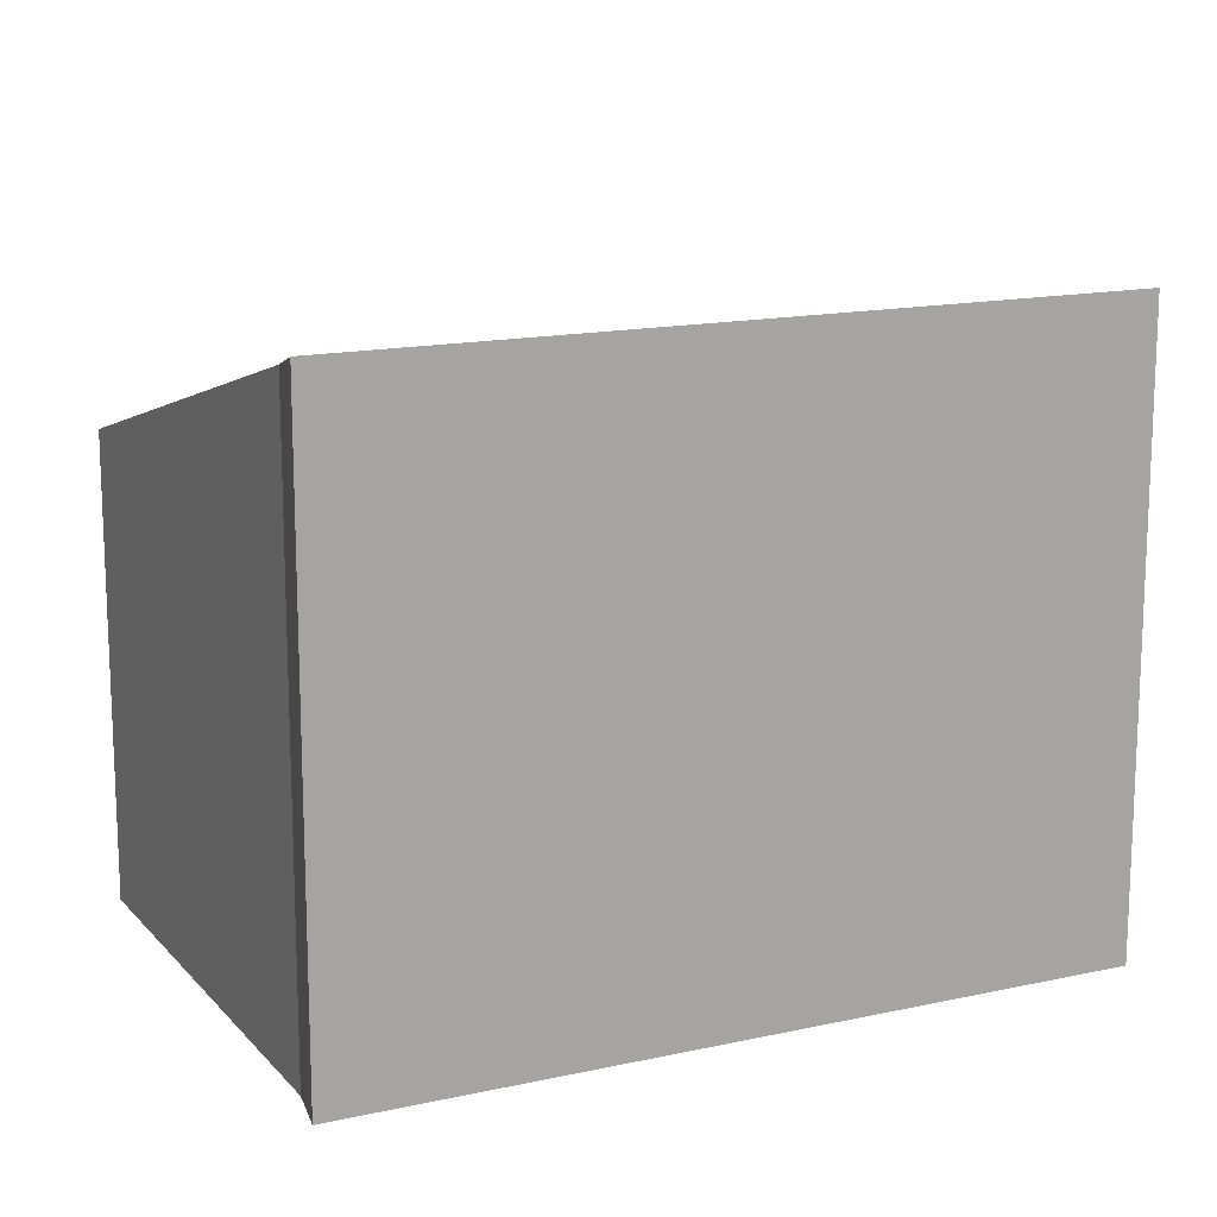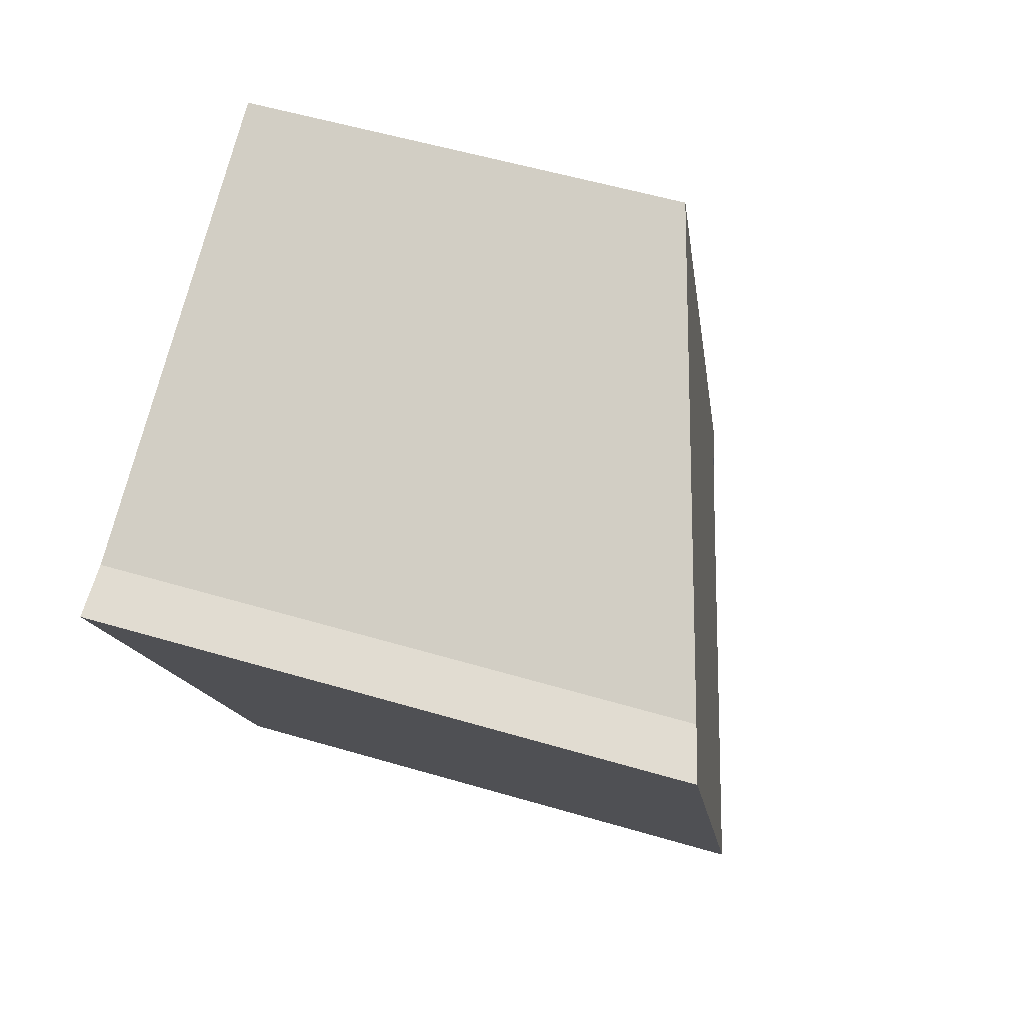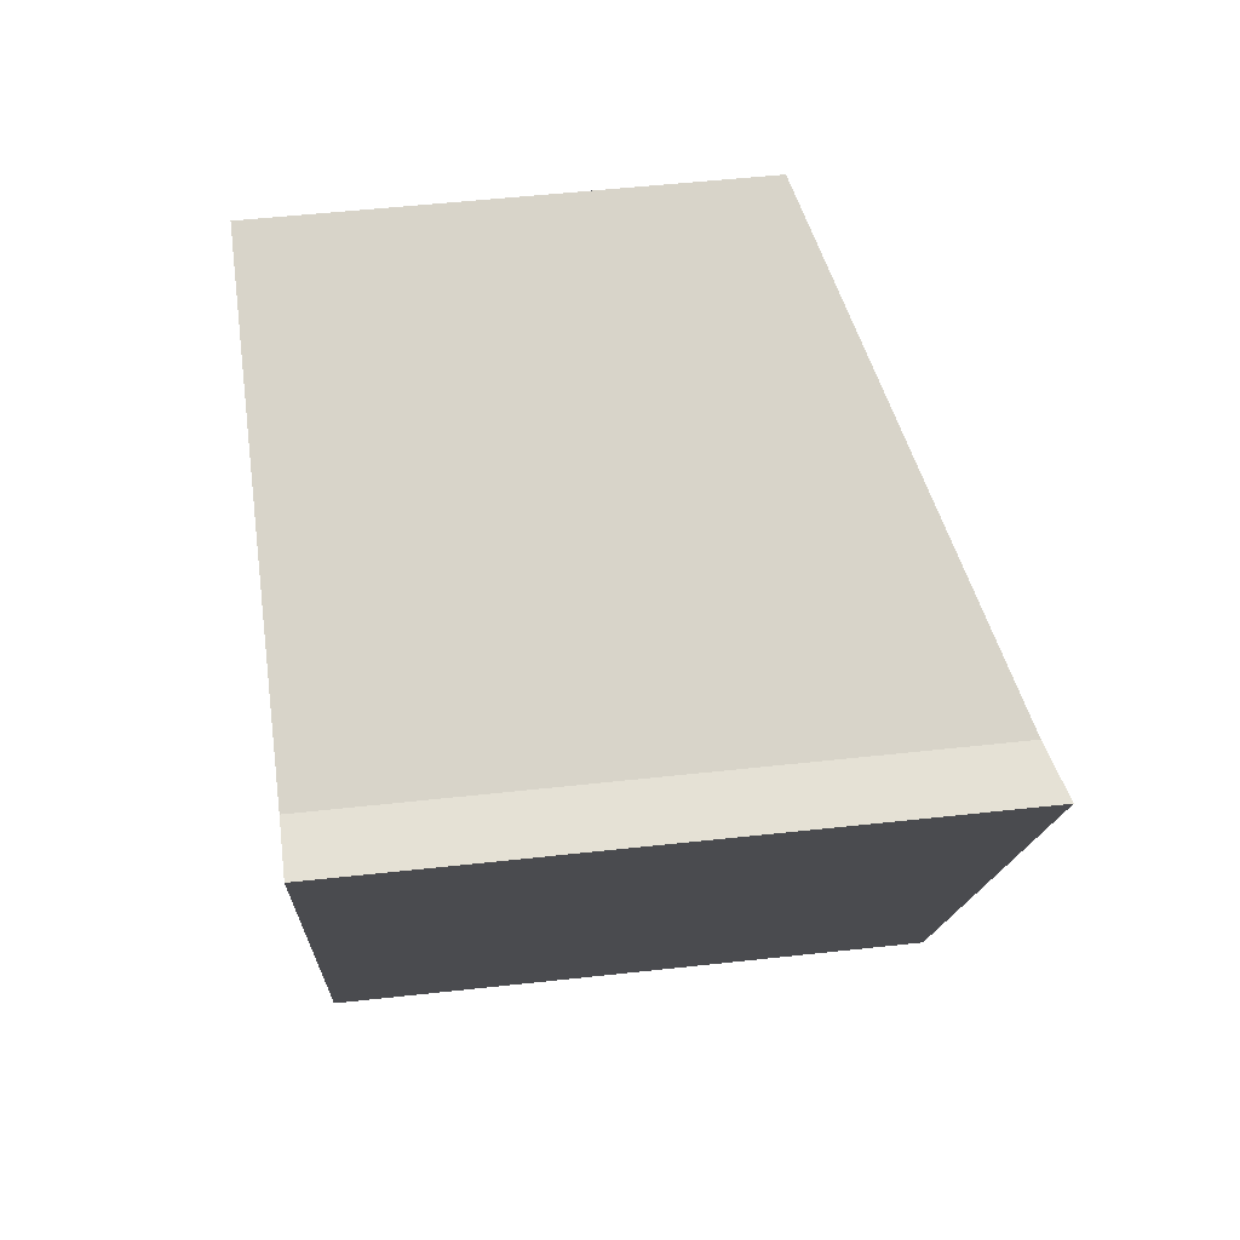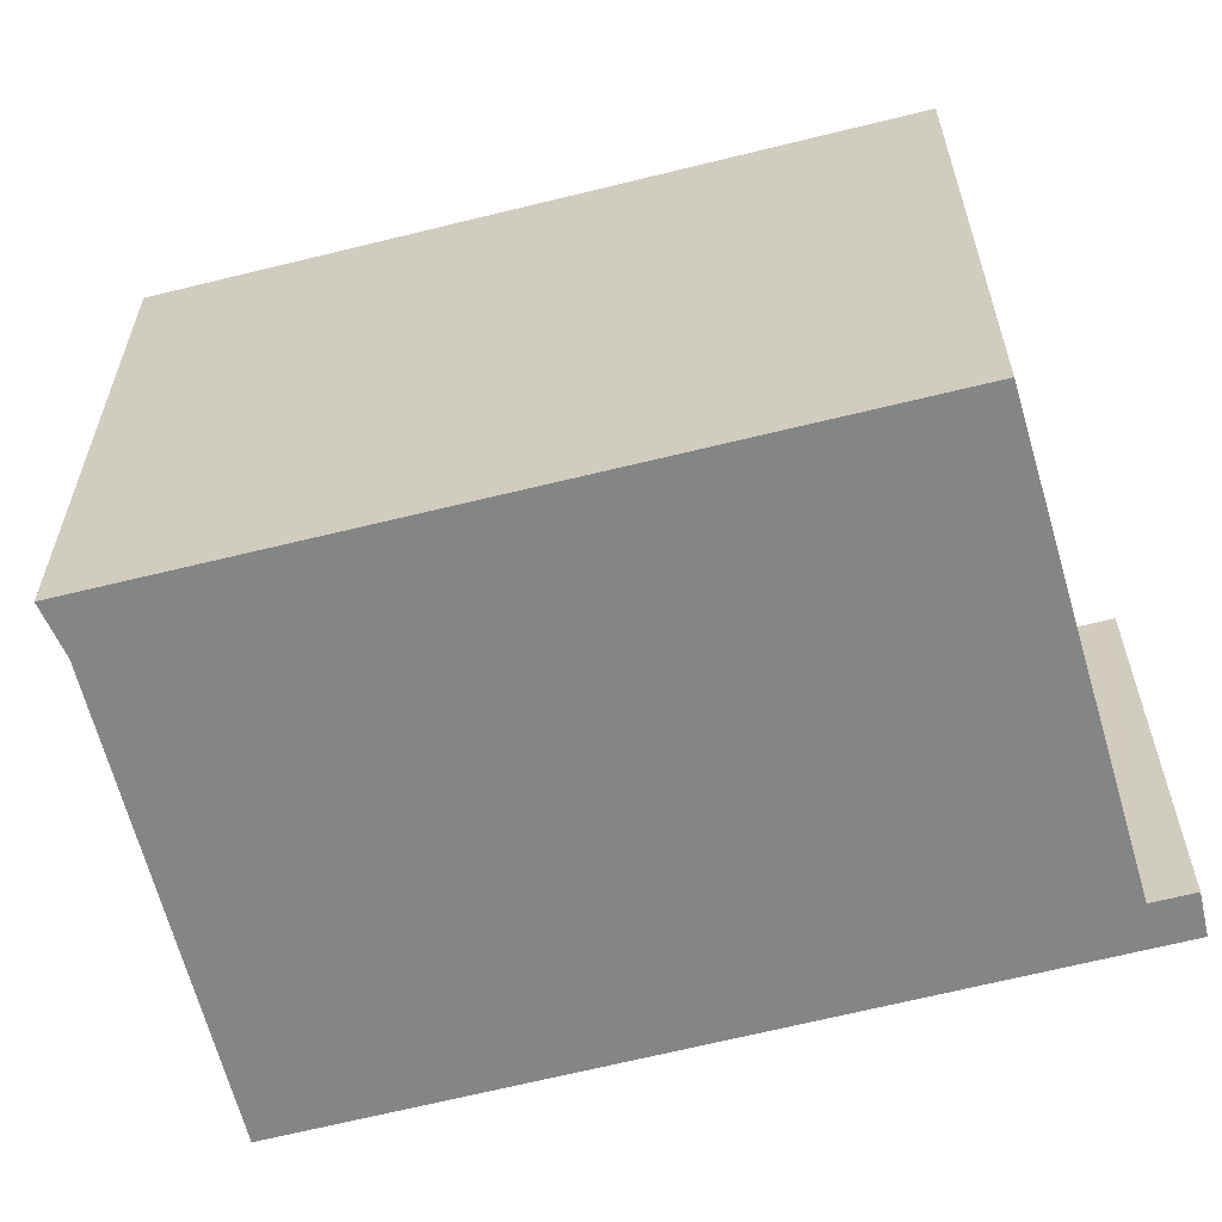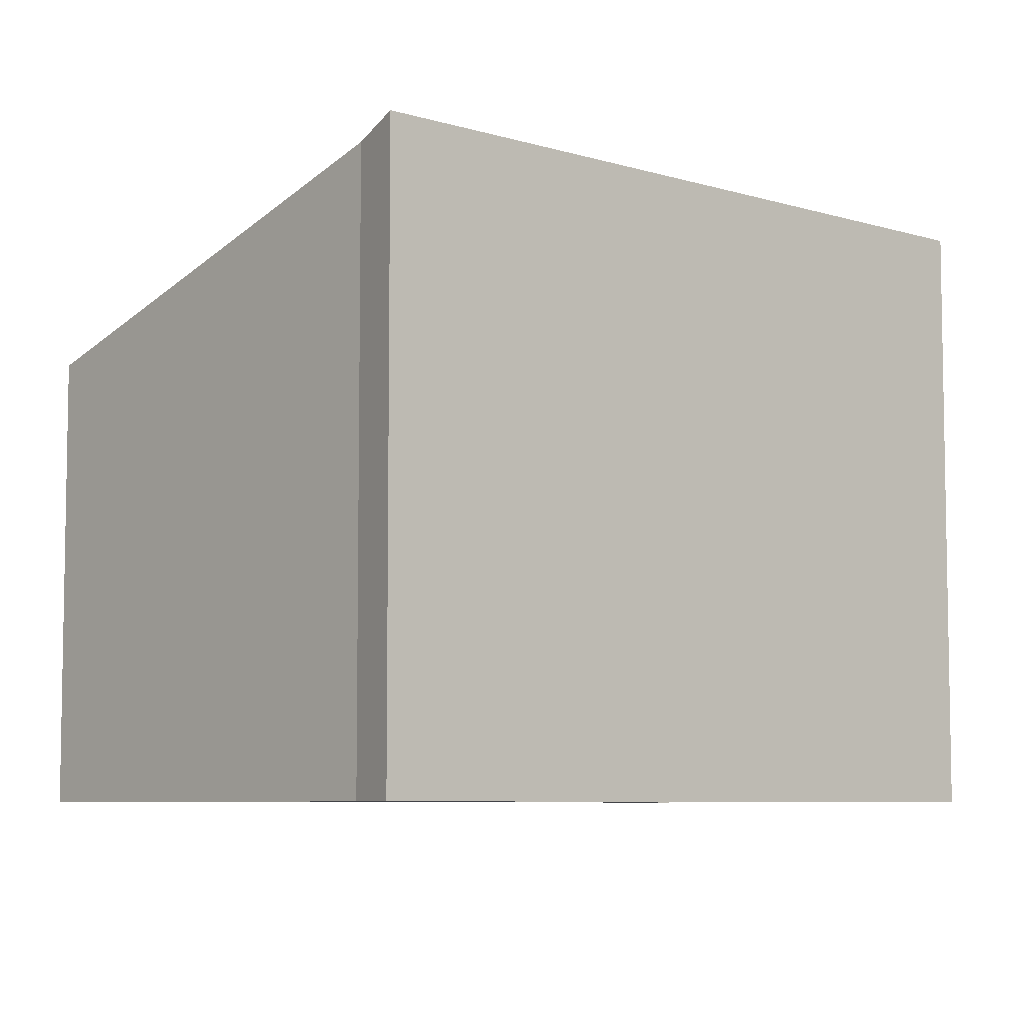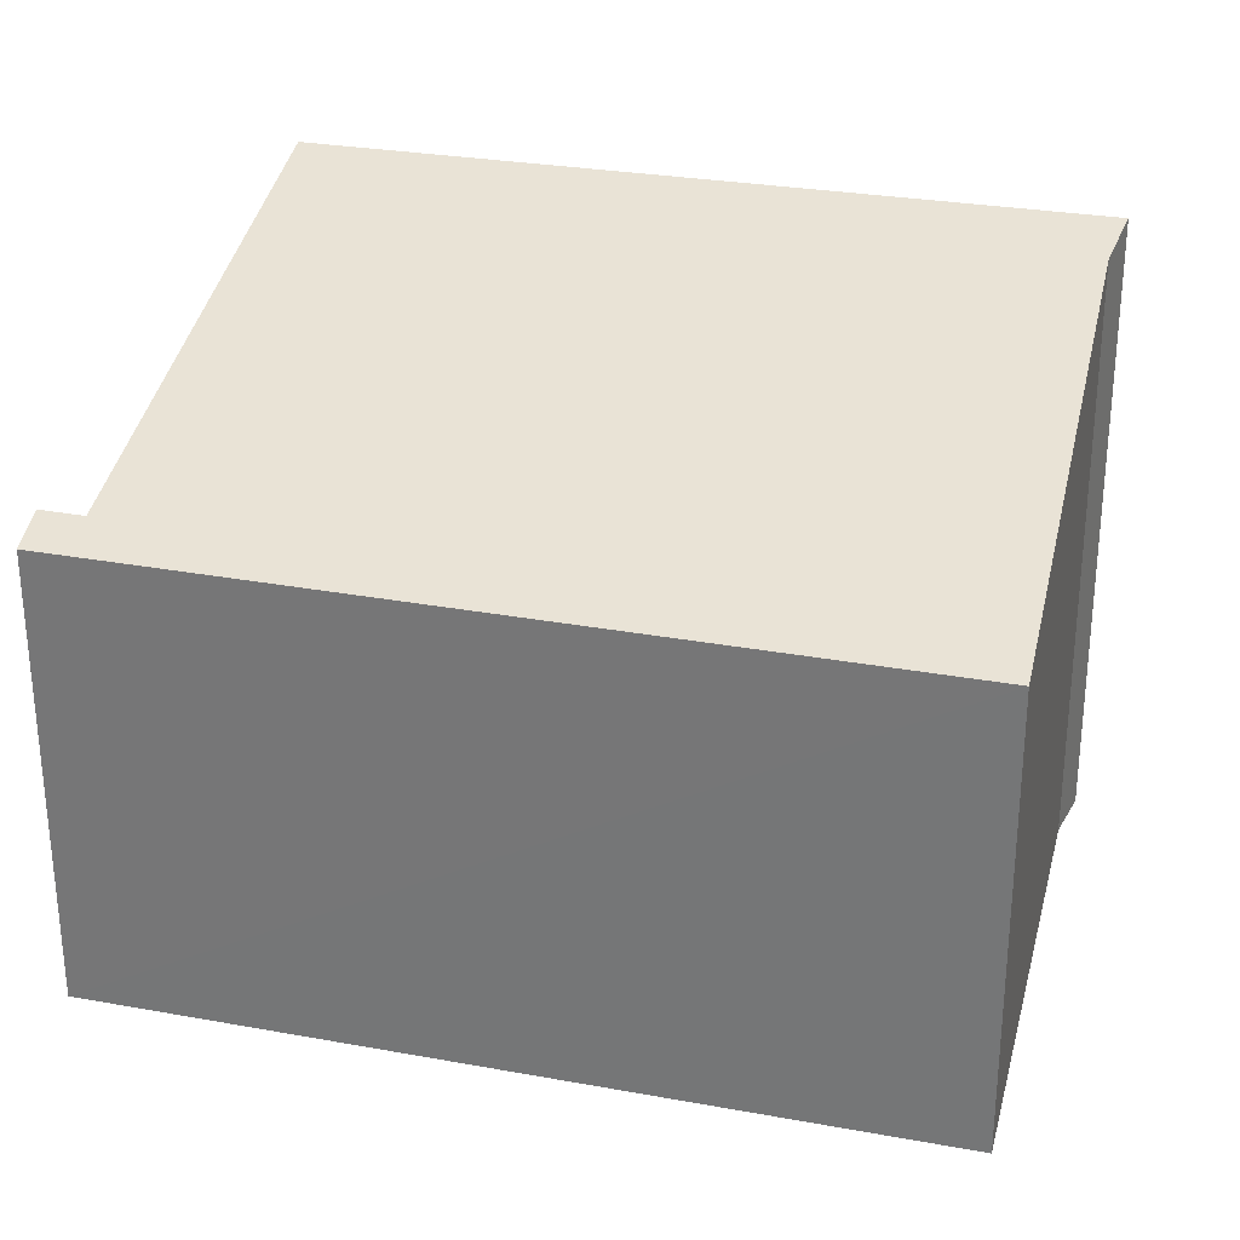
<metadata>
{"format":"obj","ext":"obj","renderer":"f3d","projection":"perspective","resolution":1024,"background":"white","views":[{"elev":15.4,"azim":88.0,"up":"+Y"},{"elev":54.6,"azim":107.4,"up":"+Z"},{"elev":52.4,"azim":83.2,"up":"+Z"},{"elev":-61.6,"azim":127.6,"up":"+Y"},{"elev":-6.7,"azim":72.0,"up":"+Y"},{"elev":30.3,"azim":-52.4,"up":"+Y"}]}
</metadata>
<code>
v  0 3.275 2.005e-16
v  0.38 3.37 0.066
v  0.295 3.37 -0.138
v  0.077 3.275 0.183
v  0.419 3.37 0.158
v  2.297 3.275 5.5
v  5.515 4.301 4.066
v  5.906 4.417 3.974
v  3.709 4.397 -1.116
v  0.295 8.45e-18 -0.138
v  0 0 0
v  2.297 -3.368e-16 5.5
v  0.077 -1.121e-17 0.183
v  5.906 -2.433e-16 3.974
v  5.515 -2.49e-16 4.066
v  3.709 6.834e-17 -1.116
v  0.419 -9.675e-18 0.158
v  0.38 -4.041e-18 0.066
g defaultobject
f 1 2 3
f 2 1 4
f 2 4 5
f 5 4 6
f 5 6 7
f 5 8 9
f 8 5 7
f 10 1 3
f 1 10 11
f 11 4 1
f 4 11 6
f 6 11 12
f 12 11 13
f 7 14 8
f 14 7 15
f 6 15 7
f 15 6 12
f 14 9 8
f 9 14 16
f 16 5 9
f 5 16 17
f 17 2 5
f 2 17 3
f 3 17 10
f 10 17 18
f 15 16 14
f 16 15 12
f 16 12 17
f 17 12 13
f 17 13 18
f 18 13 10
f 10 13 11

</code>
